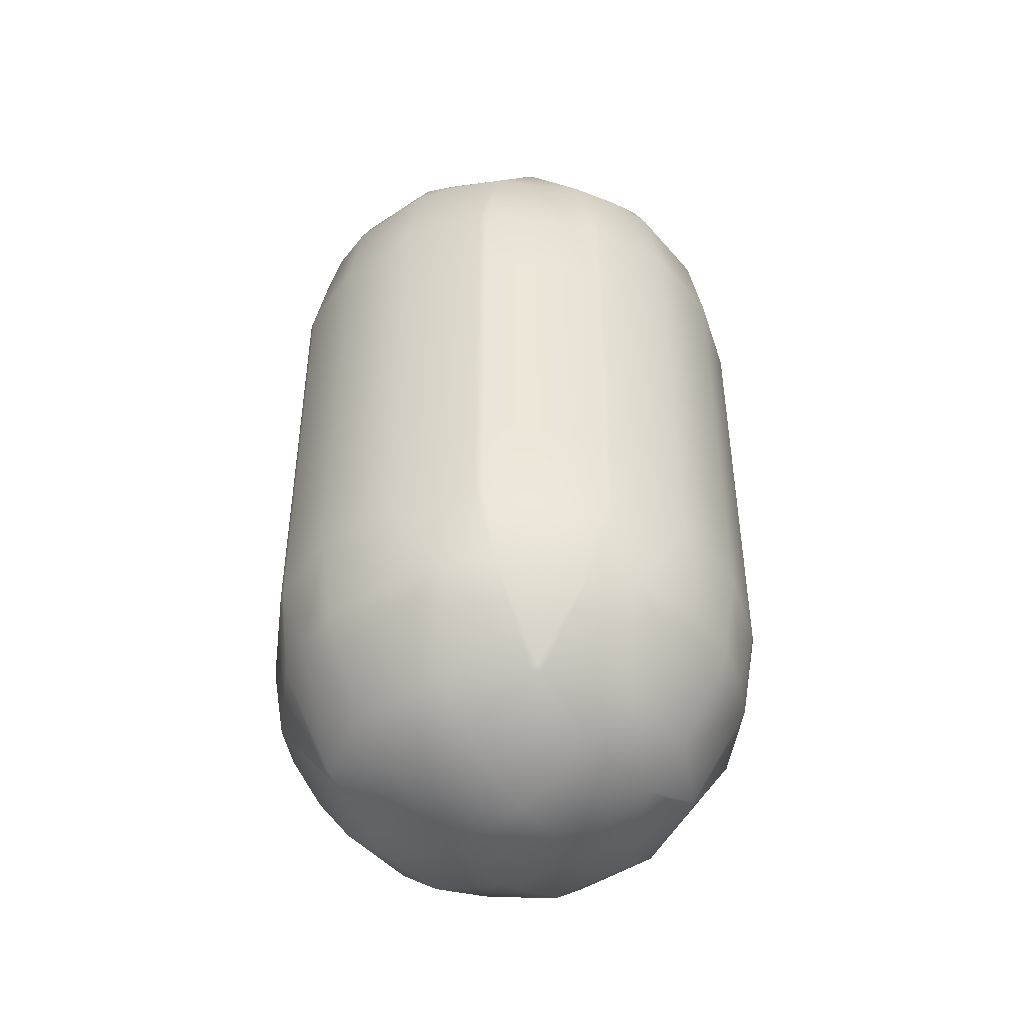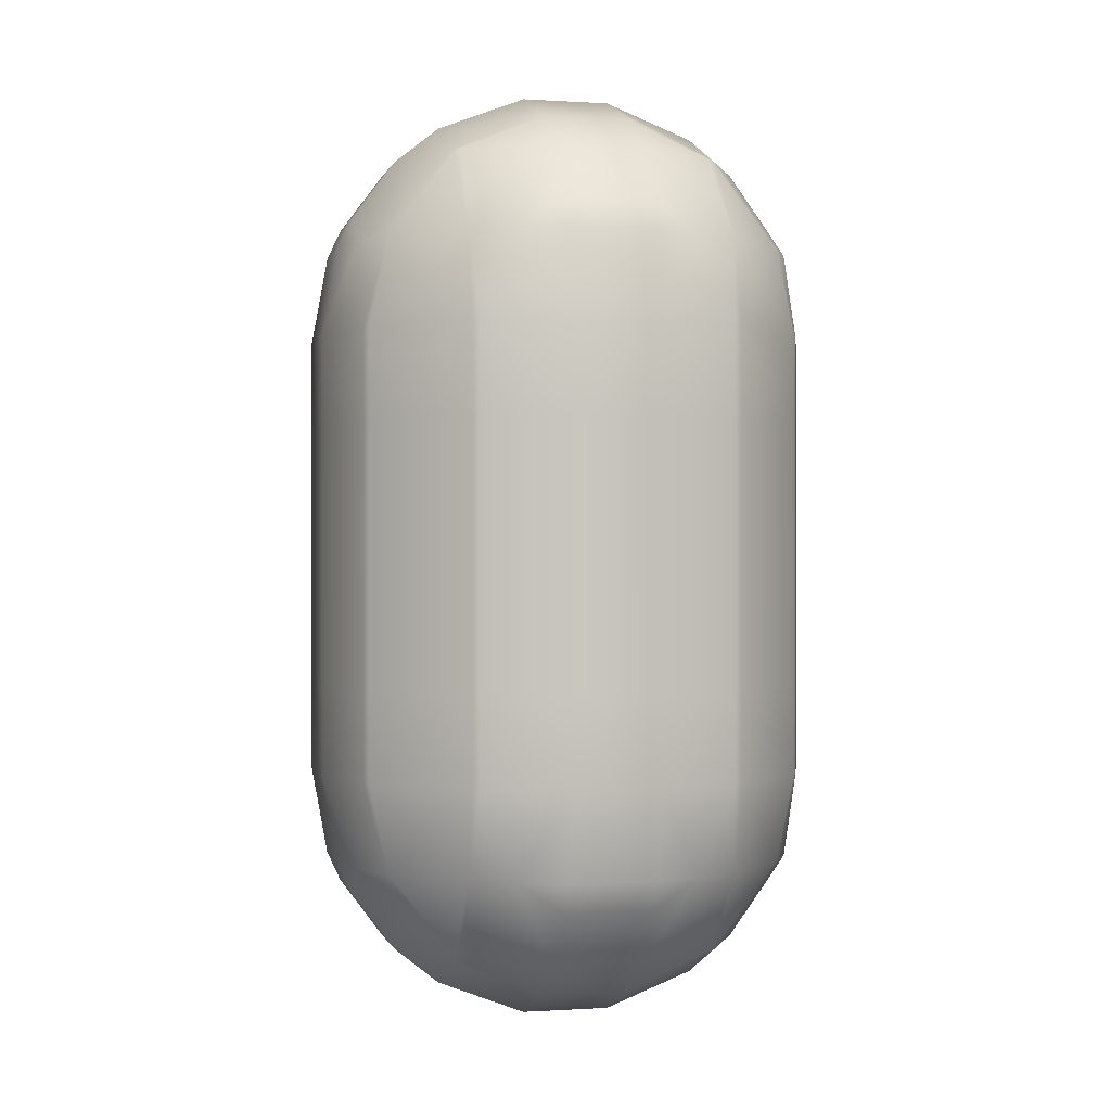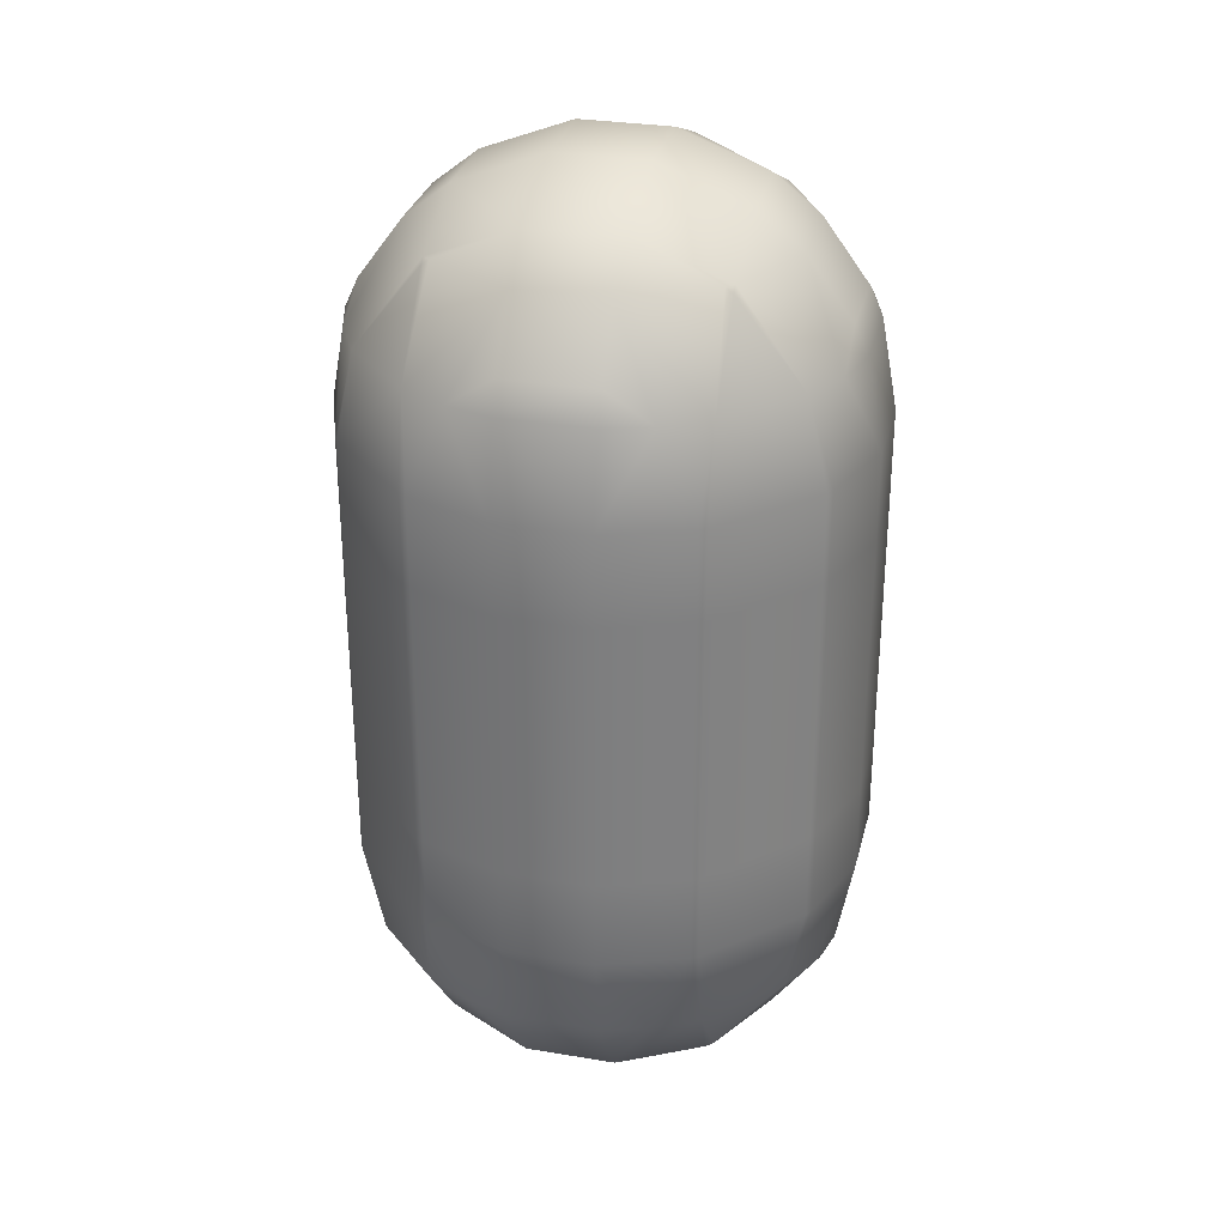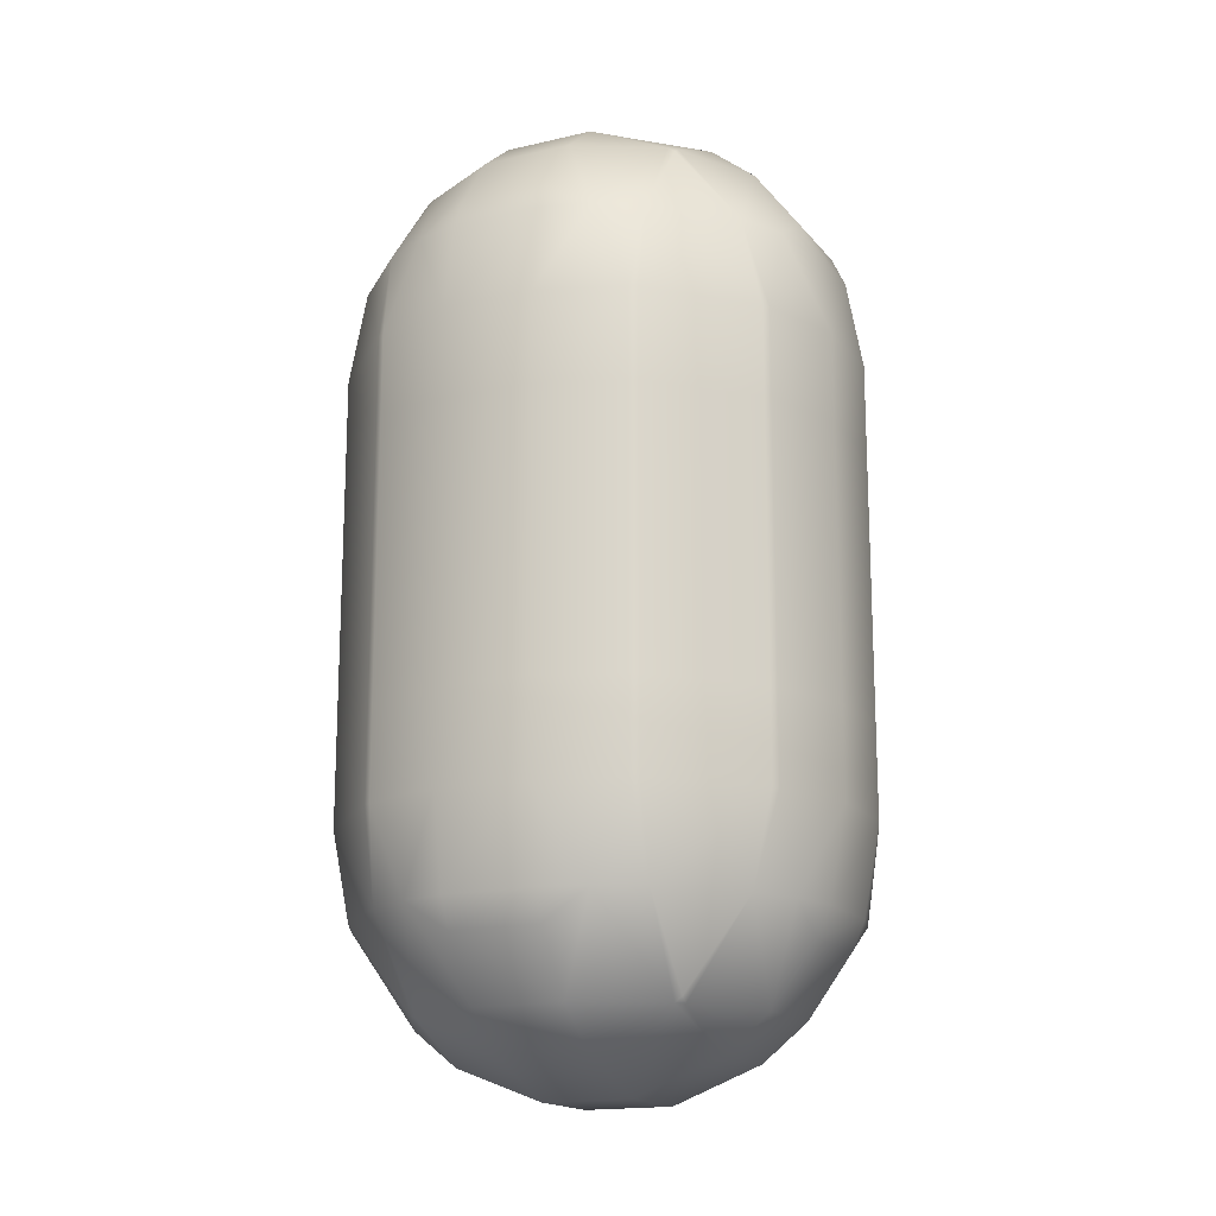
<metadata>
{"format":"obj","ext":"obj","renderer":"f3d","projection":"perspective","resolution":1024,"background":"white","views":[{"elev":-45.7,"azim":127.7,"up":"+Y"},{"elev":-0.1,"azim":166.6,"up":"+Y"},{"elev":30.3,"azim":-166.4,"up":"+Y"},{"elev":-16.6,"azim":-64.5,"up":"+Y"}]}
</metadata>
<code>
o Mball
v -0.6 -1 -0.9812
v -0.9812 -1 -0.6
v -0.9812 -0.6 -0.6
v -0.6 -0.6 -0.9812
v -1 -1 -0.5666
v -1 -0.6 -0.5666
v -1.133 -1 -0.2
v -1.133 -0.6 -0.2
v -1.133 -1 0.2
v -1.133 -0.6 0.2
v -1 -1 0.5666
v -1 -0.6 0.5666
v -1.06 -1.4 0.2
v -1 -1.4 0.4026
v -0.8957 -1.4 0.6
v -0.9812 -1 0.6
v -0.6 -1.4 0.8957
v -0.6 -1 0.9812
v -0.4026 -1.4 1
v -0.5666 -1 1
v -0.2 -1.4 1.06
v -0.2 -1 1.133
v 0.2 -1.4 1.06
v 0.2 -1 1.133
v 0.4026 -1.4 1
v 0.5666 -1 1
v 0.6 -1.4 0.8957
v 0.6 -1 0.9812
v 0.2 -1.8 0.8014
v 0.5666 -1.8 0.6
v 0.6 -1.776 0.6
v 0.2 -1.53 1
v 0.6 -1.8 0.5666
v 0.8014 -1.8 0.2
v 1 -1.53 0.2
v 1 -1.4 0.4026
v 0.8957 -1.4 0.6
v 0.8014 -1.8 -0.2
v 1 -1.53 -0.2
v 0.6 -1.8 -0.5666
v 0.6 -1.776 -0.6
v 0.8957 -1.4 -0.6
v 1 -1.4 -0.4026
v 0.6 -1.4 -0.8957
v 0.2 -1.8 -0.8014
v 0.2 -1.53 -1
v 0.4026 -1.4 -1
v 0.5666 -1.8 -0.6
v 0.2 -1.4 -1.06
v -0.2 -1.53 -1
v -0.2 -1.4 -1.06
v -0.4026 -1.4 -1
v -0.2 -1.8 -0.8014
v -0.5666 -1.8 -0.6
v -0.6 -1.776 -0.6
v -0.6 -1.4 -0.8957
v -0.6 -1.8 -0.5666
v -0.8014 -1.8 -0.2
v -1 -1.53 -0.2
v -1 -1.4 -0.4026
v -0.8957 -1.4 -0.6
v -1 -1.53 0.2
v -0.8014 -1.8 0.2
v -1.06 -1.4 -0.2
v -0.6 -1.961 -0.2
v -0.6 -1.961 0.2
v -0.6 -1.8 0.5666
v -0.2 -2.115 0.2
v -0.2 -1.961 0.6
v -0.5666 -1.8 0.6
v -0.2 -1.8 0.8014
v 0.2 -1.961 0.6
v 0.2 -2.115 0.2
v -0.2 -2.115 -0.2
v 0.2 -2.115 -0.2
v -0.2 -1.961 -0.6
v 0.2 -1.961 -0.6
v 0.6 -1.961 -0.2
v 0.6 -1.961 0.2
v -0.6 -1.776 0.6
v -0.5666 -1 -1
v -0.2 -1 -1.133
v 0.2 -1 -1.133
v -0.2 -0.6 -1.133
v 0.2 -0.6 -1.133
v -0.5666 -0.6 -1
v 0.5666 -0.6 -1
v 0.5666 -1 -1
v 0.5666 -0.2 -1
v 0.2 -0.2 -1.133
v 0.5666 0.2 -1
v 0.2 0.2 -1.133
v 0.6 -0.2 -0.9812
v 0.6 0.2 -0.9812
v 0.9812 0.2 -0.6
v 0.9812 -0.2 -0.6
v 1 -0.2 -0.5666
v 1 0.2 -0.5666
v 1.133 0.2 -0.2
v 1.133 -0.2 -0.2
v 1.133 -0.2 0.2
v 1.133 0.2 0.2
v 1 -0.2 0.5666
v 1 0.2 0.5666
v 0.9812 0.2 0.6
v 0.9812 -0.2 0.6
v 0.6 -0.2 0.9812
v 0.6 0.2 0.9812
v 0.5666 0.2 1
v 0.5666 -0.2 1
v 0.2 -0.2 1.133
v 0.2 0.2 1.133
v -0.2 0.2 1.133
v -0.2 -0.2 1.133
v -0.5666 0.2 1
v -0.5666 -0.2 1
v -0.6 -0.2 0.9812
v -0.6 0.2 0.9812
v -0.9812 0.2 0.6
v -0.9812 -0.2 0.6
v -1 -0.2 0.5666
v -1 0.2 0.5666
v -1.133 0.2 0.2
v -1.133 -0.2 0.2
v -1.133 0.2 -0.2
v -1.133 -0.2 -0.2
v -1 -0.2 -0.5666
v -1 0.2 -0.5666
v -0.9812 0.2 -0.6
v -0.9812 -0.2 -0.6
v -0.6 -0.2 -0.9812
v -0.6 0.2 -0.9812
v -0.5666 0.2 -1
v -0.5666 -0.2 -1
v -0.2 -0.2 -1.133
v -0.2 0.2 -1.133
v -0.5666 0.6 -1
v -0.2 0.6 -1.133
v 0.2 0.6 -1.133
v -0.2 1 -1.133
v 0.2 1 -1.133
v 0.5666 1 -1
v 0.5666 0.6 -1
v 0.6 0.6 -0.9812
v 0.6 1 -0.9812
v 0.9812 1 -0.6
v 0.9812 0.6 -0.6
v 1 0.6 -0.5666
v 1 1 -0.5666
v 1.133 1 -0.2
v 1.133 0.6 -0.2
v 1.133 0.6 0.2
v 1.133 1 0.2
v 1 0.6 0.5666
v 1 1 0.5666
v 0.9812 1 0.6
v 0.9812 0.6 0.6
v 0.8957 1.4 0.6
v 1 1.4 0.4026
v 0.6 1 0.9812
v 0.6 1.4 0.8957
v 0.4026 1.4 1
v 0.5666 1 1
v 0.2 1 1.133
v 0.2 1.4 1.06
v -0.2 1.4 1.06
v -0.2 1 1.133
v -0.2 0.6 1.133
v 0.2 0.6 1.133
v -0.5666 1 1
v -0.5666 0.6 1
v -0.6 0.6 0.9812
v -0.6 1 0.9812
v -0.9812 1 0.6
v -0.9812 0.6 0.6
v -1 0.6 0.5666
v -1 1 0.5666
v -1.133 1 0.2
v -1.133 0.6 0.2
v -1.133 1 -0.2
v -1.133 0.6 -0.2
v -1.06 1.4 -0.2
v -1.06 1.4 0.2
v -1 1 -0.5666
v -1 1.4 -0.4026
v -0.8957 1.4 -0.6
v -0.9812 1 -0.6
v -0.6 1 -0.9812
v -0.6 1.4 -0.8957
v -0.4026 1.4 -1
v -0.5666 1 -1
v -0.2 1.4 -1.06
v -0.2 1.53 -1
v 0.2 1.53 -1
v 0.2 1.4 -1.06
v -0.2 1.8 -0.8014
v 0.2 1.8 -0.8014
v 0.6 1.4 -0.8957
v 0.4026 1.4 -1
v 0.5666 1.8 -0.6
v 0.6 1.776 -0.6
v 0.6 1.8 -0.5666
v 1 1.4 -0.4026
v 0.8957 1.4 -0.6
v 0.8014 1.8 -0.2
v 1 1.53 -0.2
v 1 1.53 0.2
v 0.8014 1.8 0.2
v 1.06 1.4 -0.2
v 1.06 1.4 0.2
v 0.6 1.961 -0.2
v 0.6 1.961 0.2
v 0.6 1.8 0.5666
v 0.2 2.115 0.2
v 0.2 1.961 0.6
v 0.5666 1.8 0.6
v 0.2 1.8 0.8014
v -0.2 1.961 0.6
v -0.2 1.8 0.8014
v -0.5666 1.8 0.6
v -0.2 2.115 0.2
v -0.6 1.961 0.2
v -0.6 1.8 0.5666
v -0.2 2.115 -0.2
v -0.6 1.961 -0.2
v -0.8014 1.8 -0.2
v -0.8014 1.8 0.2
v -0.6 1.8 -0.5666
v -1 1.53 -0.2
v -1 1.53 0.2
v -1 1.4 0.4026
v -0.8957 1.4 0.6
v -0.6 1.776 0.6
v -0.6 1.4 0.8957
v 0.2 2.115 -0.2
v 0.2 1.961 -0.6
v -0.2 1.961 -0.6
v -0.4026 1.4 1
v -0.2 1.53 1
v 0.2 1.53 1
v 0.6 1.776 0.6
v -0.5666 1.8 -0.6
v -0.6 0.6 -0.9812
v -0.6 1.776 -0.6
v -0.9812 0.6 -0.6
v -1 0.6 -0.5666
v 0.5666 0.6 1
v 0.6 0.6 0.9812
v -0.9812 -0.6 0.6
v -0.6 -0.6 0.9812
v -0.5666 -0.6 1
v -0.2 -0.6 1.133
v 0.2 -0.6 1.133
v 0.5666 -0.6 1
v 0.6 -0.6 0.9812
v 0.9812 -0.6 0.6
v 1 -0.6 0.5666
v 0.9812 -1 0.6
v 1 -1 0.5666
v 1.133 -1 0.2
v 1.133 -0.6 0.2
v 1.133 -1 -0.2
v 1.133 -0.6 -0.2
v 1 -1 -0.5666
v 1 -0.6 -0.5666
v 0.9812 -1 -0.6
v 0.9812 -0.6 -0.6
v 0.6 -1 -0.9812
v 0.6 -0.6 -0.9812
v 1.06 -1.4 -0.2
v 1.06 -1.4 0.2
v -0.2 -1.53 1
f 2 4 1
f 2 6 3
f 7 6 5
f 7 10 8
f 9 12 10
f 9 14 11
f 15 11 14
f 15 18 16
f 17 20 18
f 19 22 20
f 21 24 22
f 25 24 23
f 26 27 28
f 30 27 29
f 25 29 27
f 31 30 33
f 34 36 33
f 37 33 36
f 39 34 38
f 40 42 43
f 38 43 39
f 42 41 44
f 45 47 44
f 48 44 41
f 47 46 49
f 50 49 46
f 50 52 51
f 54 56 53
f 52 53 56
f 55 54 57
f 58 60 57
f 61 57 60
f 59 63 62
f 59 13 64
f 65 63 58
f 63 66 67
f 69 67 68
f 66 68 67
f 70 69 71
f 69 29 71
f 68 72 69
f 74 73 68
f 76 75 74
f 76 45 77
f 77 40 75
f 78 75 40
f 75 79 73
f 70 80 67
f 65 68 66
f 59 64 60
f 65 58 57
f 55 61 56
f 76 54 53
f 81 56 1
f 51 83 49
f 82 85 83
f 81 84 82
f 88 85 87
f 87 90 89
f 89 92 91
f 89 94 93
f 96 94 95
f 96 98 97
f 100 98 99
f 100 102 101
f 101 104 103
f 106 104 105
f 106 108 107
f 110 108 109
f 110 112 111
f 114 112 113
f 116 113 115
f 116 118 117
f 120 118 119
f 120 122 121
f 124 122 123
f 126 123 125
f 126 128 127
f 130 128 129
f 130 132 131
f 134 132 133
f 134 136 135
f 133 138 136
f 136 139 92
f 138 141 139
f 143 141 142
f 143 145 144
f 147 145 146
f 147 149 148
f 151 149 150
f 151 153 152
f 152 155 154
f 157 155 156
f 158 155 159
f 156 161 160
f 163 161 162
f 164 162 165
f 167 165 166
f 168 164 167
f 171 167 170
f 171 173 172
f 175 173 174
f 175 177 176
f 179 177 178
f 181 178 180
f 180 183 182
f 180 185 184
f 186 184 185
f 187 189 188
f 191 189 190
f 140 190 192
f 190 193 192
f 193 195 192
f 193 197 194
f 199 197 198
f 200 198 197
f 201 200 202
f 204 202 203
f 205 203 202
f 206 208 207
f 206 210 209
f 210 207 159
f 211 208 205
f 208 212 213
f 215 213 214
f 212 214 213
f 216 215 217
f 218 217 215
f 218 220 219
f 218 222 223
f 220 218 223
f 225 221 224
f 225 227 222
f 226 225 228
f 229 227 226
f 232 223 231
f 227 231 223
f 233 232 234
f 230 183 231
f 224 214 235
f 237 235 236
f 222 227 223
f 233 220 223
f 238 219 234
f 220 234 219
f 239 238 166
f 239 217 219
f 221 215 214
f 216 241 213
f 235 212 211
f 206 209 203
f 211 205 202
f 236 211 202
f 200 236 202
f 201 204 198
f 236 200 197
f 237 197 196
f 242 237 196
f 194 199 195
f 137 188 191
f 189 242 196
f 190 196 193
f 242 244 228
f 245 188 243
f 186 244 189
f 245 184 187
f 185 226 228
f 186 228 244
f 182 229 185
f 229 183 230
f 178 231 183
f 177 232 231
f 174 234 232
f 170 234 173
f 239 165 240
f 247 164 169
f 162 240 165
f 247 160 163
f 161 216 217
f 162 217 240
f 158 241 161
f 159 208 213
f 158 213 241
f 153 159 155
f 150 210 153
f 149 204 203
f 146 198 204
f 142 198 145
f 199 141 195
f 140 195 141
f 86 131 134
f 133 243 137
f 129 246 245
f 125 246 128
f 125 179 181
f 123 176 179
f 249 117 120
f 119 172 175
f 251 117 250
f 115 172 118
f 115 168 171
f 252 111 114
f 113 169 168
f 254 111 253
f 109 169 112
f 254 107 110
f 109 248 247
f 105 248 108
f 256 103 106
f 258 257 256
f 258 255 28
f 260 257 259
f 262 261 260
f 262 265 263
f 266 265 264
f 266 269 267
f 262 43 264
f 270 260 271
f 36 260 259
f 105 154 157
f 261 103 257
f 102 154 104
f 263 101 261
f 99 152 102
f 99 148 151
f 267 97 265
f 95 148 98
f 267 93 96
f 95 144 147
f 135 92 90
f 91 139 143
f 84 90 85
f 47 83 88
f 50 45 53
f 48 77 45
f 44 88 268
f 42 268 266
f 48 41 40
f 38 78 40
f 42 264 43
f 39 271 35
f 78 34 79
f 35 271 36
f 79 34 33
f 37 259 258
f 72 79 33
f 30 72 33
f 272 29 32
f 31 37 27
f 72 30 29
f 26 255 254
f 32 25 23
f 26 253 24
f 272 23 21
f 22 253 252
f 20 252 251
f 71 19 17
f 70 17 80
f 20 250 18
f 15 80 17
f 16 250 249
f 67 15 14
f 63 14 62
f 13 62 14
f 10 121 124
f 64 9 7
f 8 124 126
f 61 5 2
f 3 127 130
f 81 4 86
f 61 1 56
f 60 7 5
f 16 12 11
f 52 82 51
f 76 65 57
f 54 76 57
f 19 272 21
f 88 269 268
f 270 39 43
f 37 28 27
f 3 131 4
f 8 127 6
f 249 121 12
f 86 135 84
f 251 114 116
f 87 93 269
f 263 97 100
f 256 107 255
f 129 243 132
f 181 184 246
f 119 176 122
f 137 140 138
f 237 228 224
f 225 224 228
f 238 167 166
f 91 144 94
f 150 203 209
f 157 160 248
f 2 3 4
f 2 5 6
f 7 8 6
f 7 9 10
f 9 11 12
f 9 13 14
f 15 16 11
f 15 17 18
f 17 19 20
f 19 21 22
f 21 23 24
f 25 26 24
f 26 25 27
f 30 31 27
f 25 32 29
f 34 35 36
f 37 31 33
f 39 35 34
f 40 41 42
f 38 40 43
f 45 46 47
f 48 45 44
f 50 51 49
f 54 55 56
f 52 50 53
f 58 59 60
f 61 55 57
f 59 58 63
f 59 62 13
f 65 66 63
f 69 70 67
f 69 72 29
f 68 73 72
f 74 75 73
f 76 77 75
f 76 53 45
f 77 48 40
f 75 78 79
f 65 74 68
f 81 52 56
f 51 82 83
f 82 84 85
f 81 86 84
f 88 83 85
f 87 85 90
f 89 90 92
f 89 91 94
f 96 93 94
f 96 95 98
f 100 97 98
f 100 99 102
f 101 102 104
f 106 103 104
f 106 105 108
f 110 107 108
f 110 109 112
f 114 111 112
f 116 114 113
f 116 115 118
f 120 117 118
f 120 119 122
f 124 121 122
f 126 124 123
f 126 125 128
f 130 127 128
f 130 129 132
f 134 131 132
f 134 133 136
f 133 137 138
f 136 138 139
f 138 140 141
f 143 139 141
f 143 142 145
f 147 144 145
f 147 146 149
f 151 148 149
f 151 150 153
f 152 153 155
f 157 154 155
f 158 156 155
f 156 158 161
f 163 160 161
f 164 163 162
f 167 164 165
f 168 169 164
f 171 168 167
f 171 170 173
f 175 172 173
f 175 174 177
f 179 176 177
f 181 179 178
f 180 178 183
f 180 182 185
f 186 187 184
f 187 186 189
f 191 188 189
f 140 191 190
f 193 194 195
f 193 196 197
f 199 194 197
f 200 201 198
f 204 201 202
f 205 206 203
f 206 205 208
f 206 207 210
f 211 212 208
f 215 216 213
f 218 219 217
f 218 221 222
f 225 222 221
f 225 226 227
f 229 230 227
f 232 233 223
f 227 230 231
f 224 221 214
f 237 224 235
f 238 239 219
f 220 233 234
f 239 240 217
f 221 218 215
f 235 214 212
f 236 235 211
f 237 236 197
f 137 243 188
f 189 244 242
f 190 189 196
f 245 187 188
f 245 246 184
f 185 229 226
f 186 185 228
f 229 182 183
f 178 177 231
f 177 174 232
f 174 173 234
f 170 238 234
f 239 166 165
f 247 163 164
f 247 248 160
f 161 241 216
f 162 161 217
f 159 207 208
f 158 159 213
f 153 210 159
f 150 209 210
f 149 146 204
f 146 145 198
f 142 199 198
f 199 142 141
f 140 192 195
f 86 4 131
f 133 132 243
f 129 128 246
f 125 181 246
f 125 123 179
f 123 122 176
f 249 250 117
f 119 118 172
f 251 116 117
f 115 171 172
f 115 113 168
f 252 253 111
f 113 112 169
f 254 110 111
f 109 247 169
f 254 255 107
f 109 108 248
f 105 157 248
f 256 257 103
f 258 259 257
f 258 256 255
f 260 261 257
f 262 263 261
f 262 264 265
f 266 267 265
f 266 268 269
f 262 270 43
f 270 262 260
f 36 271 260
f 105 104 154
f 261 101 103
f 102 152 154
f 263 100 101
f 99 151 152
f 99 98 148
f 267 96 97
f 95 147 148
f 267 269 93
f 95 94 144
f 135 136 92
f 91 92 139
f 84 135 90
f 47 49 83
f 50 46 45
f 44 47 88
f 42 44 268
f 42 266 264
f 39 270 271
f 78 38 34
f 37 36 259
f 72 73 79
f 272 71 29
f 26 28 255
f 26 254 253
f 272 32 23
f 22 24 253
f 20 22 252
f 71 272 19
f 70 71 17
f 20 251 250
f 16 18 250
f 67 80 15
f 63 67 14
f 10 12 121
f 64 13 9
f 8 10 124
f 61 60 5
f 3 6 127
f 81 1 4
f 61 2 1
f 60 64 7
f 16 249 12
f 52 81 82
f 76 74 65
f 88 87 269
f 37 258 28
f 3 130 131
f 8 126 127
f 249 120 121
f 86 134 135
f 251 252 114
f 87 89 93
f 263 265 97
f 256 106 107
f 129 245 243
f 181 180 184
f 119 175 176
f 137 191 140
f 237 242 228
f 238 170 167
f 91 143 144
f 150 149 203
f 157 156 160

</code>
